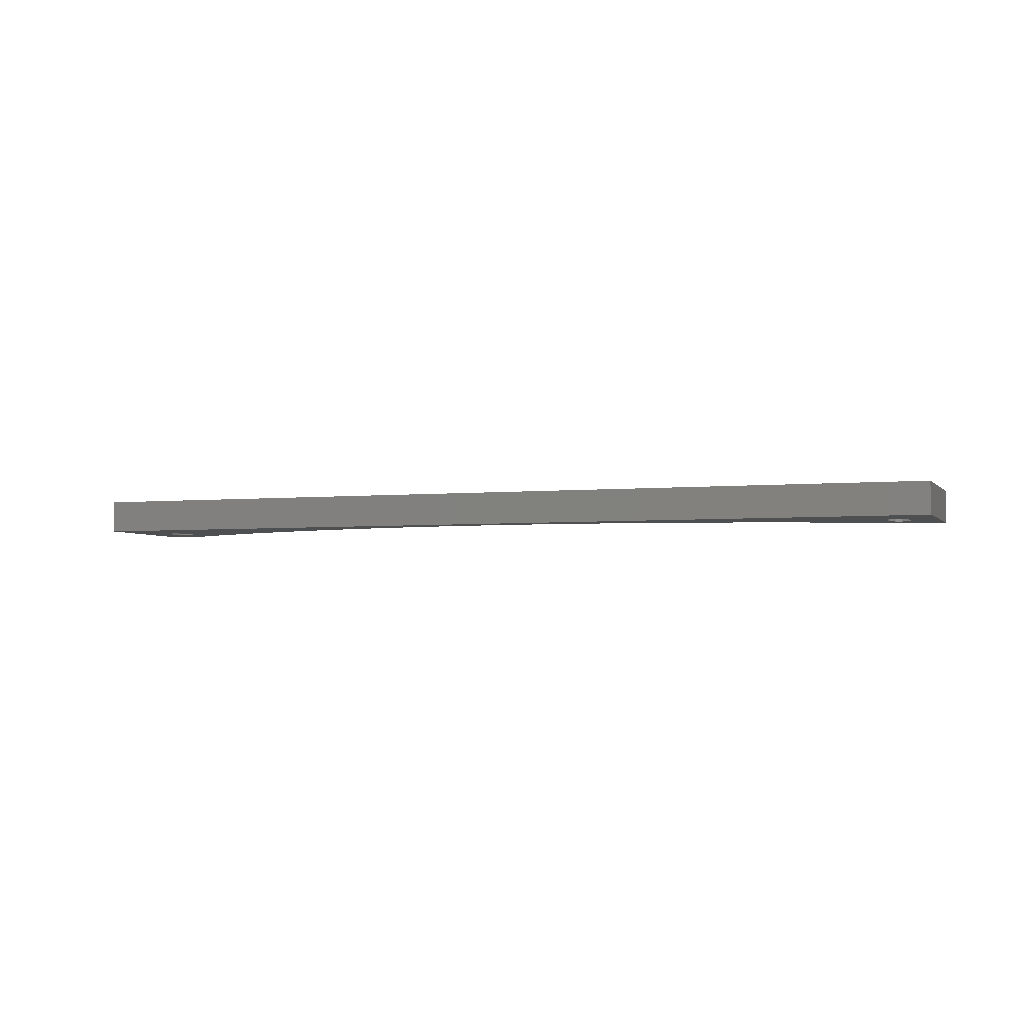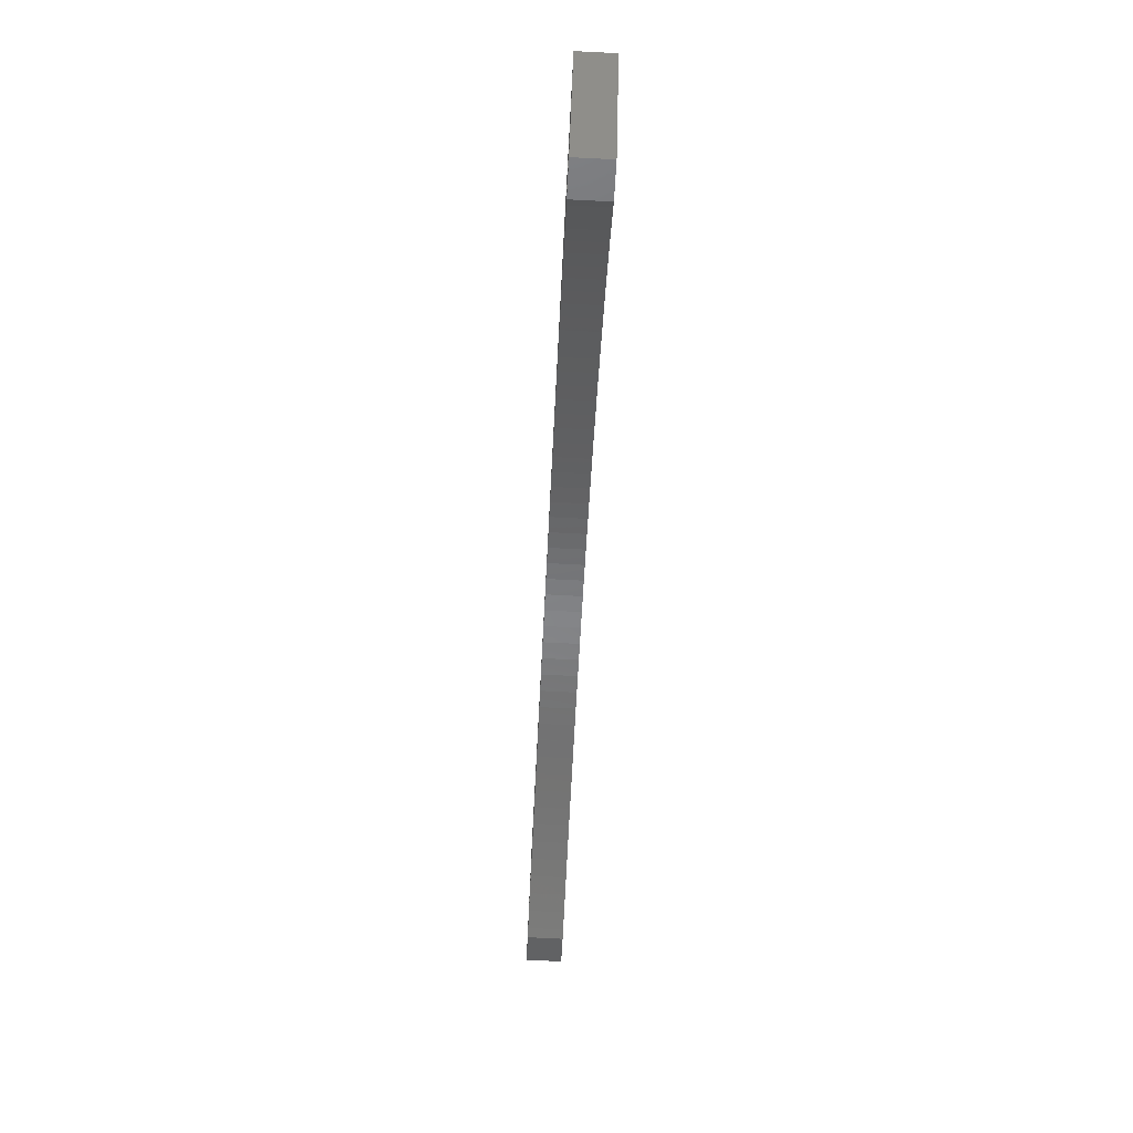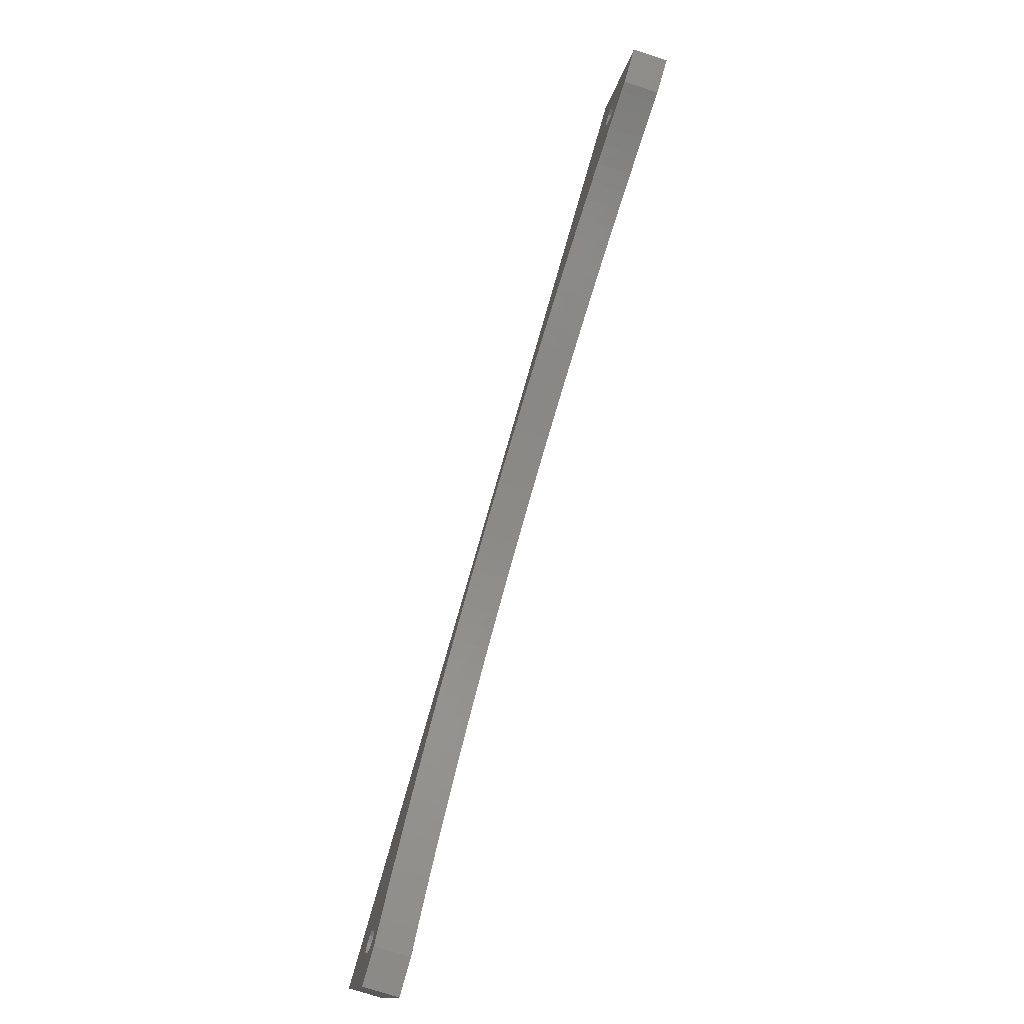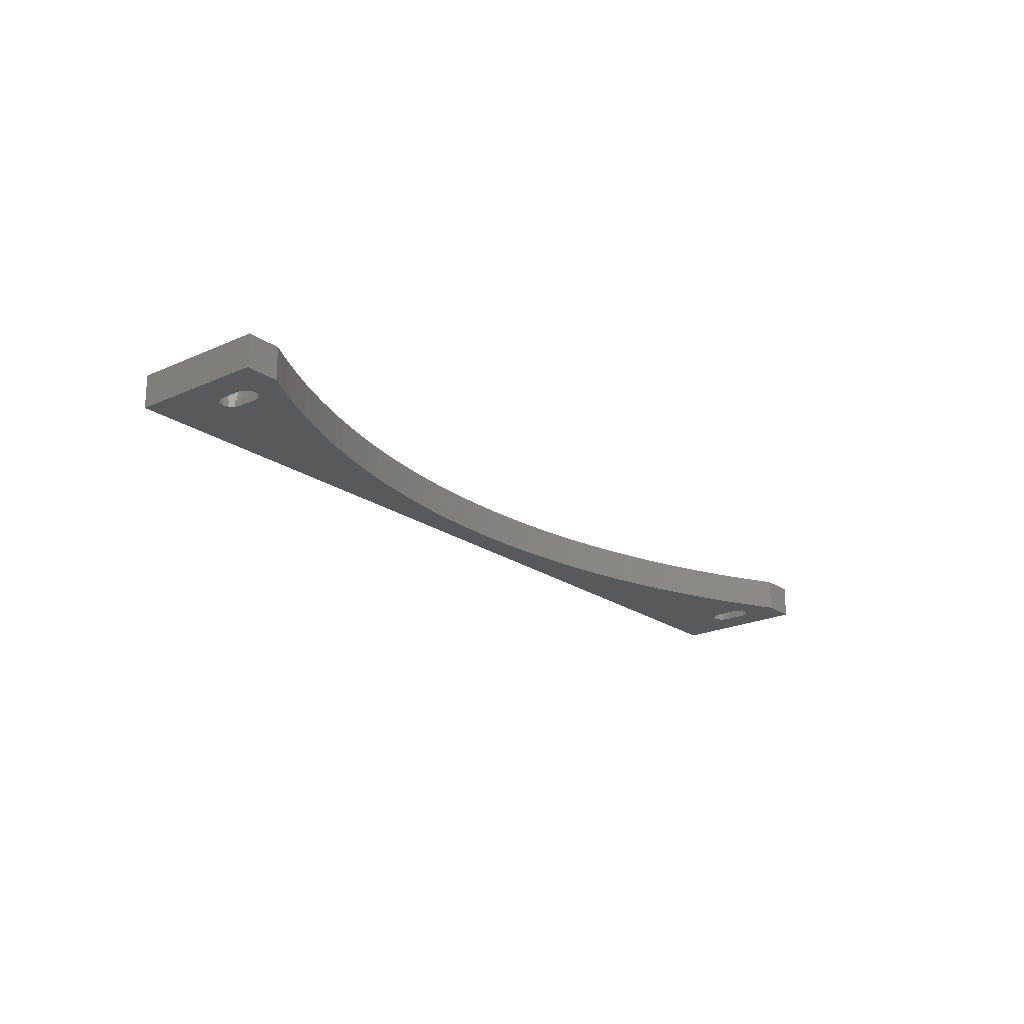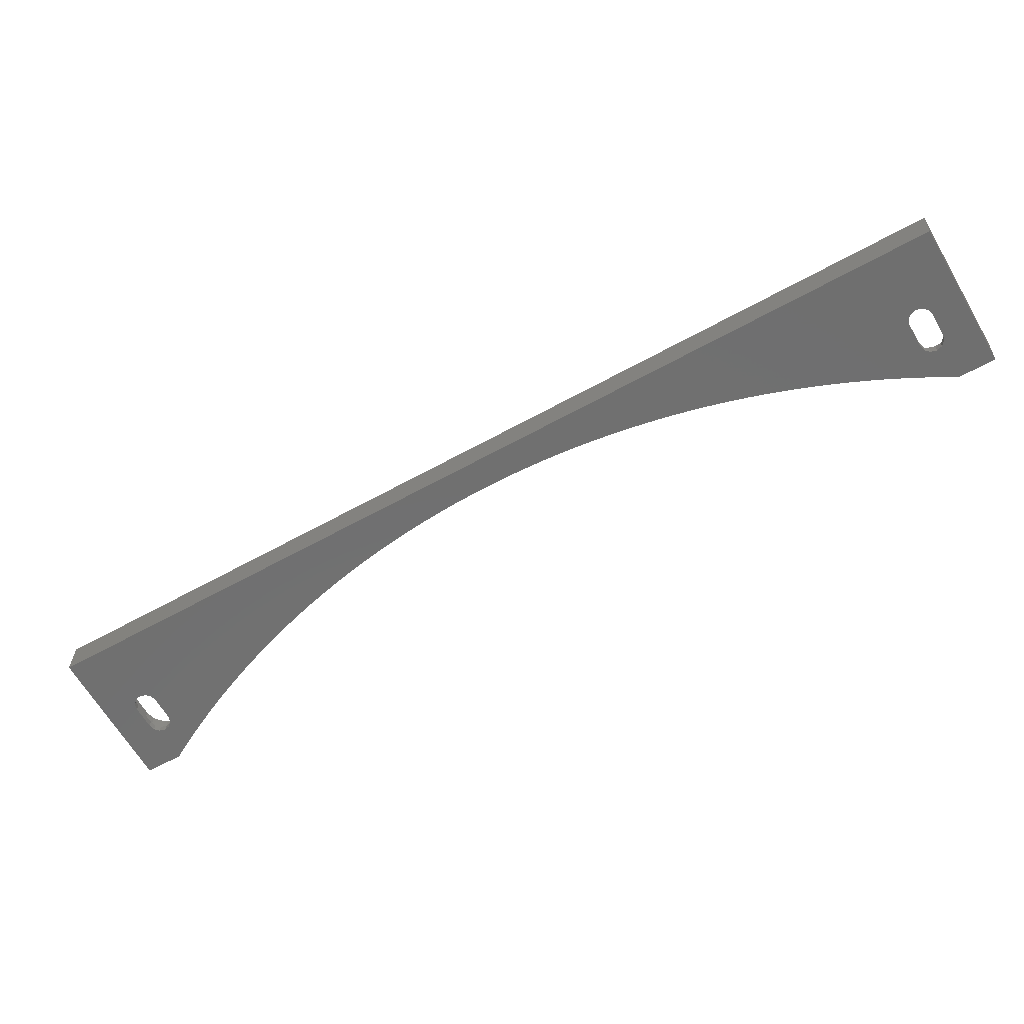
<metadata>
{"format":"stl","ext":"stl","renderer":"f3d","projection":"perspective","resolution":1024,"background":"white","views":[{"elev":-3.7,"azim":169.4,"up":"+Z"},{"elev":-76.4,"azim":87.1,"up":"+Y"},{"elev":-74.4,"azim":-108.0,"up":"+Y"},{"elev":-21.2,"azim":-80.9,"up":"+Z"},{"elev":28.0,"azim":-178.5,"up":"+Y"}]}
</metadata>
<code>
# stl→obj: 262 verts, 528 faces
v 185 322.8 60
v 217 313.6 60
v 213.9 314.4 60
v 220.2 312.8 60
v 186 323.1 60
v 223.3 311.9 60
v 186.8 323.8 60
v 226.4 310.9 60
v 201.1 316.8 66
v 197.9 317.3 60
v 201.1 316.8 60
v 204.3 316.3 66
v 204.3 316.3 60
v 207.5 315.8 66
v 207.5 315.8 60
v 210.7 315.1 66
v 210.7 315.1 60
v 213.9 314.4 66
v 174.6 321.7 60
v 181.7 318.5 60
v 180.1 318.5 60
v 185 318.4 60
v 188.2 318.2 60
v 183 324.8 60
v 183.3 323.8 60
v 184 323.1 60
v 183.3 323.8 61.2
v 183.3 325.8 60
v 185.3 329.3 60
v 186 330 60
v 183 324.8 61.2
v 183.3 325.8 61.2
v 191.5 318 60
v 194.7 317.7 60
v 185 322.8 61.2
v 184 323.1 61.2
v 186 323.1 61.2
v 186.8 323.8 61.2
v 188.8 327.3 60
v 185.3 329.3 61.2
v 186 330 61.2
v 188.8 327.3 61.2
v 189 328.3 60
v 189 328.3 61.2
v 188.8 329.3 60
v 187 330.3 61.2
v 187 330.3 60
v 188 330 61.2
v 188 330 60
v 188.8 329.3 61.2
v 182.8 321.5 61.2
v 183.3 321.2 61.2
v 181.7 322.6 61.2
v 181.5 323.1 61.2
v 185.3 331.9 61.2
v 181 324.6 61.2
v 183.7 330.5 61.2
v 181.5 326.6 61.2
v 181 325.1 61.2
v 184.8 331.6 61.2
v 184.8 320.8 61.2
v 185.3 320.8 61.2
v 191 328.6 61.2
v 186.8 321.2 61.2
v 187.3 321.5 61.2
v 190.6 330.1 61.2
v 191 328 61.2
v 188.4 322.6 61.2
v 186.8 332.3 61.2
v 190.6 326.5 61.2
v 190.4 330.5 61.2
v 187.1 343.3 60
v 187.3 332.3 61.2
v 188.8 331.9 61.2
v 189.3 331.6 61.2
v 238.6 306.4 60
v 241.5 305.1 60
v 244.5 303.7 60
v 180.1 318.5 66
v 185 318.4 66
v 174.6 321.7 66
v 188.2 318.2 66
v 191.5 318 66
v 194.7 317.7 66
v 181.5 323.1 66
v 182.8 321.5 66
v 183.3 321.2 66
v 181.7 322.6 66
v 181 324.6 66
v 181 325.1 66
v 181.5 326.6 66
v 183.7 330.5 66
v 184.8 320.8 66
v 185.3 320.8 66
v 186.8 321.2 66
v 187.3 321.5 66
v 190.6 326.5 66
v 191 328 66
v 191 328.6 66
v 190.6 330.1 66
v 184.8 331.6 66
v 185.3 331.9 66
v 186.8 332.3 66
v 187.3 332.3 66
v 188.8 331.9 66
v 190.4 330.5 66
v 189.3 331.6 66
v 197.9 317.3 66
v 229.5 309.9 60
v 232.5 308.8 60
v 235.6 307.6 60
v 247.4 302.3 60
v 217 313.6 66
v 220.2 312.8 66
v 223.3 311.9 66
v 229.5 309.9 66
v 232.5 308.8 66
v 226.4 310.9 66
v 244.5 303.7 66
v 247.4 302.3 66
v 253.2 299.3 66
v 250.3 300.9 60
v 253.2 299.3 60
v 250.3 300.9 66
v 238.6 306.4 66
v 235.6 307.6 66
v 241.5 305.1 66
v 188.4 322.6 66
v 181.7 318.5 66
v 187.1 343.3 66
v 329.9 260.8 66
v 329.9 260.8 60
v 256 297.7 60
v 258.8 296.1 60
v 261.6 294.4 60
v 264.3 292.6 60
v 267 290.8 60
v 269.6 288.9 60
v 272.2 287 60
v 272.2 287 66
v 269.6 288.9 66
v 291.5 269.6 66
v 289.2 271.9 60
v 291.5 269.6 60
v 284.6 276.5 66
v 282.2 278.7 60
v 284.6 276.5 60
v 286.9 274.2 66
v 286.9 274.2 60
v 289.2 271.9 66
v 277.3 282.9 66
v 274.8 285 60
v 277.3 282.9 60
v 279.8 280.8 66
v 279.8 280.8 60
v 274.8 285 66
v 282.2 278.7 66
v 307.6 249.3 60
v 314 248.1 60
v 309.4 246.6 60
v 305.8 252 60
v 313 249.8 60
v 303.9 254.6 60
v 313.2 250.8 60
v 302 257.2 60
v 317 255.3 60
v 300 259.8 60
v 297.9 262.3 60
v 295.8 264.8 60
v 293.7 267.2 60
v 311.1 243.8 60
v 317.4 239.2 60
v 311.9 242.3 60
v 315 247.8 60
v 316 248.1 60
v 316.7 248.8 60
v 313.2 248.8 60
v 318.7 252.3 60
v 319 253.3 60
v 313.2 248.8 61.2
v 314 248.1 61.2
v 315 247.8 61.2
v 313 249.8 61.2
v 313.2 250.8 61.2
v 316 248.1 61.2
v 316.7 248.8 61.2
v 315.2 254.3 61.2
v 318.7 252.3 61.2
v 311.6 247.6 61.2
v 312.7 246.5 61.2
v 311.4 248.1 61.2
v 313.2 246.2 61.2
v 314.7 245.8 61.2
v 315.2 245.8 61.2
v 314.7 256.6 61.2
v 311 250.1 61.2
v 311 249.6 61.2
v 315.2 256.9 61.2
v 321 253.6 61.2
v 316.7 246.2 61.2
v 317.2 246.5 61.2
v 320.5 255.1 61.2
v 321 253 61.2
v 318.3 247.6 61.2
v 320.5 251.5 61.2
v 315.2 254.3 60
v 316 255 60
v 316 255 61.2
v 317 255.3 61.2
v 318 255 61.2
v 318 255 60
v 319 253.3 61.2
v 318.7 254.3 60
v 318.7 254.3 61.2
v 313.6 255.5 61.2
v 311.4 251.6 61.2
v 316.7 257.3 61.2
v 320.3 255.5 61.2
v 319.2 256.6 61.2
v 317.2 257.3 61.2
v 318.7 256.9 61.2
v 311.1 243.8 66
v 309.4 246.6 66
v 307.6 249.3 66
v 300 259.8 66
v 297.9 262.3 66
v 305.8 252 66
v 302 257.2 66
v 303.9 254.6 66
v 311.9 242.3 66
v 317.4 239.2 66
v 312.7 246.5 66
v 311.6 247.6 66
v 311.4 248.1 66
v 313.2 246.2 66
v 314.7 245.8 66
v 311 249.6 66
v 311 250.1 66
v 311.4 251.6 66
v 315.2 245.8 66
v 316.7 246.2 66
v 317.2 246.5 66
v 318.3 247.6 66
v 320.5 251.5 66
v 313.6 255.5 66
v 314.7 256.6 66
v 315.2 256.9 66
v 316.7 257.3 66
v 317.2 257.3 66
v 318.7 256.9 66
v 320.3 255.5 66
v 319.2 256.6 66
v 321 253 66
v 321 253.6 66
v 320.5 255.1 66
v 293.7 267.2 66
v 295.8 264.8 66
v 267 290.8 66
v 256 297.7 66
v 258.8 296.1 66
v 261.6 294.4 66
v 264.3 292.6 66
f 1 2 3
f 1 4 2
f 5 6 4
f 7 8 6
f 9 10 11
f 12 11 13
f 14 13 15
f 16 15 17
f 18 17 3
f 19 20 21
f 19 22 20
f 19 23 22
f 24 25 19
f 26 1 19
f 25 26 19
f 25 27 26
f 28 24 19
f 29 28 19
f 30 29 19
f 31 25 24
f 32 24 28
f 19 33 23
f 19 10 34
f 19 34 33
f 1 13 19
f 19 11 10
f 19 13 11
f 35 5 1
f 36 1 26
f 5 37 7
f 7 38 39
f 40 28 29
f 41 29 30
f 39 42 43
f 43 44 45
f 46 30 47
f 48 47 49
f 50 49 45
f 26 27 36
f 35 51 52
f 36 53 51
f 53 36 27
f 27 31 53
f 51 35 36
f 25 31 27
f 24 32 31
f 28 40 32
f 32 54 53
f 53 31 32
f 55 56 54
f 54 32 40
f 57 58 59
f 60 59 56
f 59 60 57
f 56 55 60
f 1 36 35
f 5 35 37
f 7 37 38
f 35 52 61
f 37 61 62
f 61 37 35
f 37 62 38
f 63 64 65
f 39 38 42
f 29 41 40
f 30 46 41
f 43 42 44
f 47 48 46
f 45 44 50
f 49 50 48
f 38 62 42
f 66 62 64
f 67 65 68
f 62 66 42
f 54 40 69
f 54 69 55
f 67 68 70
f 65 67 63
f 64 63 66
f 44 42 71
f 44 71 50
f 42 66 71
f 72 30 19
f 72 47 30
f 72 49 47
f 40 41 69
f 41 46 73
f 41 73 69
f 46 74 73
f 46 48 74
f 48 50 75
f 48 75 74
f 50 71 75
f 5 4 1
f 7 6 5
f 1 15 13
f 1 17 15
f 1 3 17
f 39 8 7
f 43 76 39
f 45 77 43
f 49 77 45
f 72 78 49
f 21 79 19
f 20 79 21
f 80 20 22
f 19 81 72
f 82 22 23
f 83 23 33
f 84 33 34
f 85 53 54
f 86 52 51
f 87 61 52
f 88 51 53
f 89 54 56
f 90 56 59
f 91 59 58
f 92 58 57
f 93 62 61
f 94 64 62
f 95 65 64
f 96 68 65
f 97 70 68
f 97 67 70
f 98 63 67
f 99 66 63
f 100 71 66
f 101 57 60
f 102 60 55
f 103 55 69
f 104 69 73
f 105 73 74
f 106 75 71
f 107 74 75
f 108 34 10
f 39 109 8
f 39 110 109
f 39 76 111
f 43 77 76
f 39 111 110
f 49 78 77
f 72 112 78
f 113 3 2
f 114 2 4
f 115 4 6
f 109 116 8
f 117 109 110
f 118 6 8
f 119 77 78
f 120 78 112
f 121 122 123
f 124 112 122
f 125 111 76
f 126 110 111
f 127 76 77
f 10 9 108
f 11 12 9
f 13 14 12
f 15 16 14
f 17 18 16
f 93 14 16
f 94 16 18
f 95 18 113
f 128 113 114
f 128 114 115
f 79 81 19
f 129 79 20
f 80 129 20
f 53 85 88
f 54 89 85
f 86 51 88
f 52 86 87
f 56 90 89
f 59 91 90
f 58 92 91
f 22 82 80
f 23 83 82
f 33 84 83
f 61 87 93
f 62 93 94
f 64 94 95
f 65 95 96
f 68 96 128
f 68 128 97
f 67 97 98
f 63 98 99
f 66 99 100
f 130 72 81
f 57 101 92
f 60 102 101
f 55 103 102
f 74 107 105
f 69 104 103
f 104 73 105
f 75 106 107
f 71 100 106
f 34 108 84
f 81 79 86
f 85 81 88
f 89 81 85
f 90 81 89
f 93 79 129
f 86 79 87
f 87 79 93
f 93 129 80
f 88 81 86
f 91 81 90
f 92 81 91
f 101 81 92
f 93 80 82
f 93 82 83
f 93 83 84
f 93 84 108
f 94 93 16
f 130 81 101
f 130 101 102
f 130 102 103
f 130 103 104
f 130 104 105
f 93 108 9
f 95 94 18
f 93 9 12
f 96 95 113
f 128 96 113
f 93 12 14
f 97 128 115
f 106 100 116
f 107 106 116
f 105 107 116
f 130 105 116
f 98 97 116
f 99 98 116
f 100 99 116
f 2 114 113
f 3 113 18
f 4 115 114
f 8 116 118
f 109 117 116
f 6 118 115
f 78 120 119
f 122 121 124
f 112 124 120
f 111 125 126
f 110 126 117
f 76 127 125
f 77 119 127
f 130 131 72
f 97 115 118
f 97 118 116
f 130 119 120
f 130 116 117
f 130 117 126
f 130 126 125
f 130 125 127
f 130 127 119
f 112 132 122
f 122 132 123
f 123 132 133
f 134 132 135
f 135 132 136
f 136 132 137
f 138 132 139
f 137 132 138
f 133 132 134
f 140 138 139
f 141 137 138
f 142 143 144
f 145 146 147
f 148 147 149
f 150 149 143
f 151 152 153
f 154 153 155
f 156 139 152
f 157 155 146
f 72 131 132
f 158 159 160
f 161 162 158
f 163 164 161
f 165 166 163
f 167 166 165
f 168 132 167
f 169 132 168
f 170 132 169
f 171 172 173
f 160 172 171
f 174 172 160
f 175 172 174
f 176 172 175
f 177 159 158
f 159 174 160
f 162 177 158
f 164 162 161
f 178 172 176
f 179 172 178
f 180 159 177
f 159 181 174
f 182 175 174
f 183 177 162
f 184 162 164
f 185 176 175
f 176 186 178
f 132 172 179
f 159 180 181
f 174 181 182
f 177 183 180
f 162 184 183
f 164 187 184
f 175 182 185
f 176 185 186
f 178 186 188
f 181 189 190
f 184 191 189
f 181 180 189
f 183 189 180
f 182 190 192
f 192 193 182
f 185 193 194
f 193 185 182
f 190 182 181
f 189 183 184
f 195 196 197
f 198 197 191
f 191 184 187
f 185 194 186
f 199 200 201
f 186 194 188
f 202 194 200
f 203 201 204
f 194 202 188
f 203 204 205
f 201 203 199
f 200 199 202
f 206 164 163
f 207 206 163
f 166 207 163
f 132 166 167
f 187 164 206
f 208 206 207
f 209 207 166
f 210 166 211
f 178 188 179
f 212 213 179
f 214 211 213
f 132 179 213
f 132 211 166
f 132 213 211
f 206 208 187
f 207 209 208
f 166 210 209
f 179 188 212
f 213 212 214
f 211 214 210
f 215 216 196
f 191 187 217
f 196 195 215
f 197 198 195
f 191 217 198
f 212 188 218
f 210 214 219
f 212 218 214
f 188 202 218
f 187 208 217
f 208 209 220
f 208 220 217
f 209 221 220
f 209 210 221
f 210 219 221
f 214 218 219
f 222 160 171
f 223 158 160
f 224 161 158
f 225 168 167
f 226 169 168
f 227 163 161
f 228 167 165
f 229 165 163
f 230 171 173
f 231 173 172
f 232 192 190
f 233 190 189
f 234 189 191
f 235 193 192
f 236 194 193
f 237 191 197
f 238 197 196
f 239 196 216
f 240 200 194
f 241 201 200
f 242 204 201
f 243 205 204
f 244 203 205
f 131 172 132
f 245 216 215
f 246 215 195
f 247 195 198
f 248 198 217
f 249 217 220
f 250 220 221
f 251 219 218
f 252 221 219
f 253 199 203
f 254 202 199
f 255 218 202
f 147 132 149
f 153 132 155
f 139 132 152
f 152 132 153
f 155 132 146
f 146 132 147
f 144 132 170
f 143 132 144
f 149 132 143
f 256 144 170
f 257 170 169
f 137 141 258
f 138 140 141
f 143 142 150
f 146 145 157
f 147 148 145
f 149 150 148
f 152 151 156
f 157 154 155
f 153 154 151
f 139 156 140
f 120 124 131
f 124 121 131
f 121 259 131
f 260 261 131
f 261 262 131
f 262 258 131
f 141 140 131
f 258 141 131
f 259 260 131
f 160 222 223
f 158 223 224
f 161 224 227
f 167 228 225
f 168 225 226
f 169 226 257
f 163 227 229
f 165 229 228
f 231 230 173
f 171 230 222
f 190 233 232
f 189 234 233
f 191 237 234
f 192 232 235
f 193 235 236
f 194 236 240
f 197 238 237
f 196 239 238
f 200 240 241
f 201 241 242
f 204 242 243
f 205 243 244
f 231 172 131
f 216 245 239
f 245 215 246
f 195 247 246
f 198 248 247
f 217 249 248
f 220 250 249
f 250 221 252
f 219 251 252
f 203 244 253
f 199 253 254
f 202 254 255
f 218 255 251
f 224 223 234
f 238 224 237
f 237 224 234
f 239 224 238
f 227 224 239
f 229 227 239
f 245 229 239
f 228 229 247
f 225 228 248
f 226 225 131
f 257 226 131
f 256 257 131
f 222 230 231
f 223 222 232
f 232 222 235
f 236 222 231
f 235 222 236
f 240 236 231
f 241 240 231
f 242 241 231
f 243 242 231
f 233 223 232
f 234 223 233
f 244 243 231
f 253 244 231
f 131 253 231
f 246 229 245
f 247 229 246
f 248 228 247
f 225 248 249
f 131 225 249
f 131 249 250
f 131 250 252
f 131 255 254
f 131 254 253
f 131 252 251
f 131 251 255
f 170 257 256
f 144 256 142
f 145 148 131
f 151 154 131
f 140 156 131
f 156 151 131
f 154 157 131
f 157 145 131
f 142 256 131
f 150 142 131
f 148 150 131
f 72 132 112
f 260 133 134
f 261 134 135
f 259 123 133
f 262 135 136
f 258 136 137
f 133 260 259
f 134 261 260
f 123 259 121
f 135 262 261
f 136 258 262
f 130 120 131

</code>
